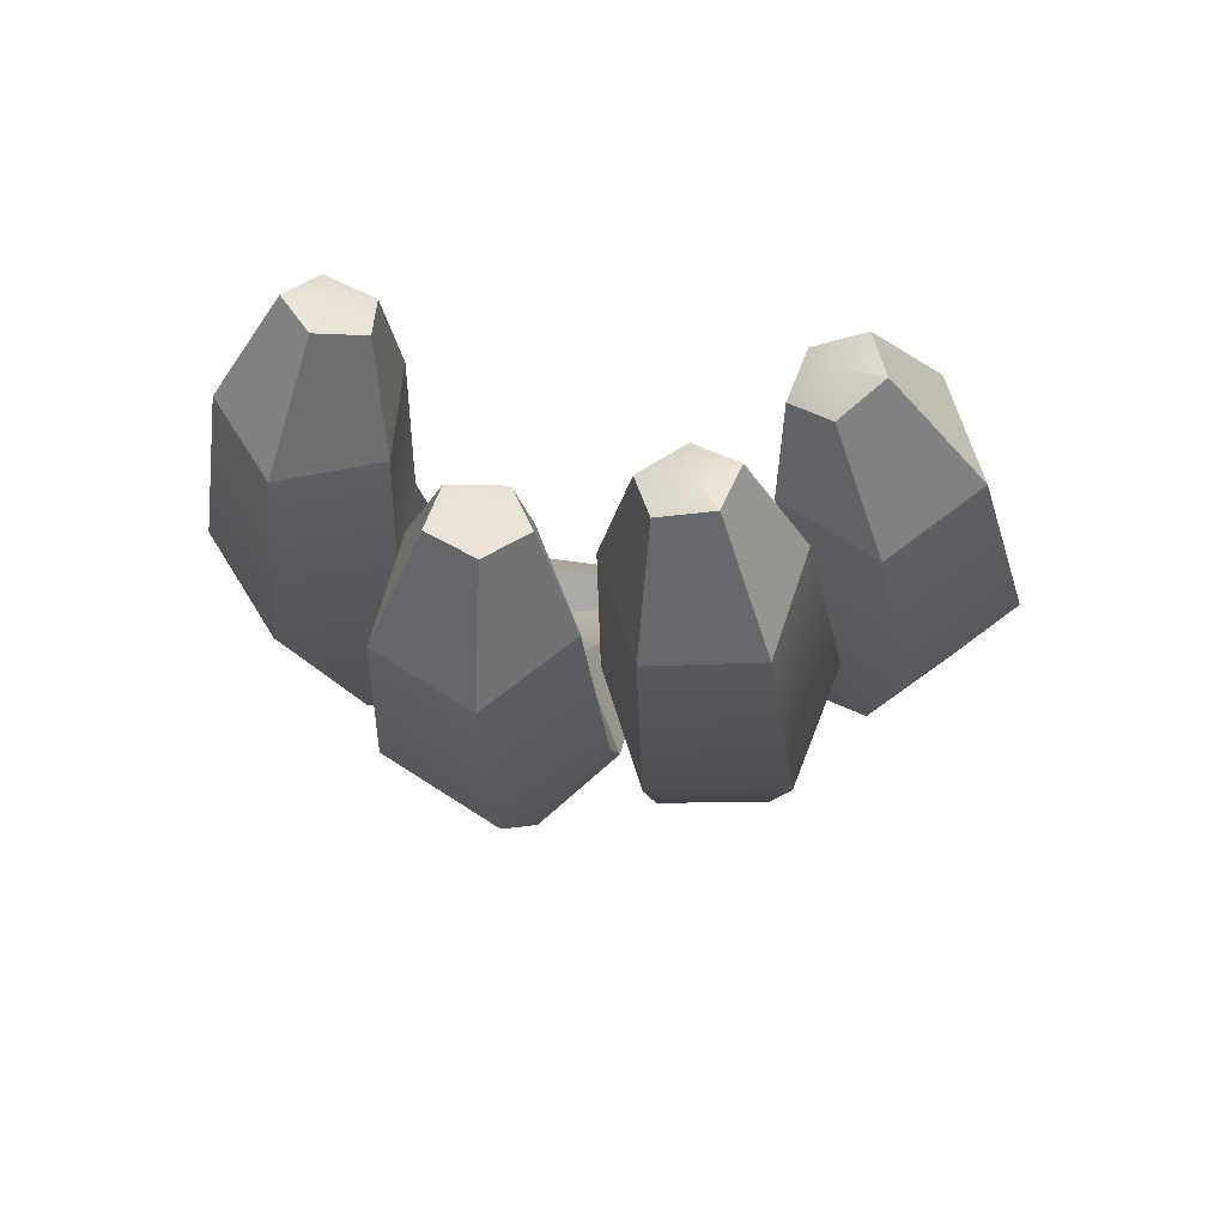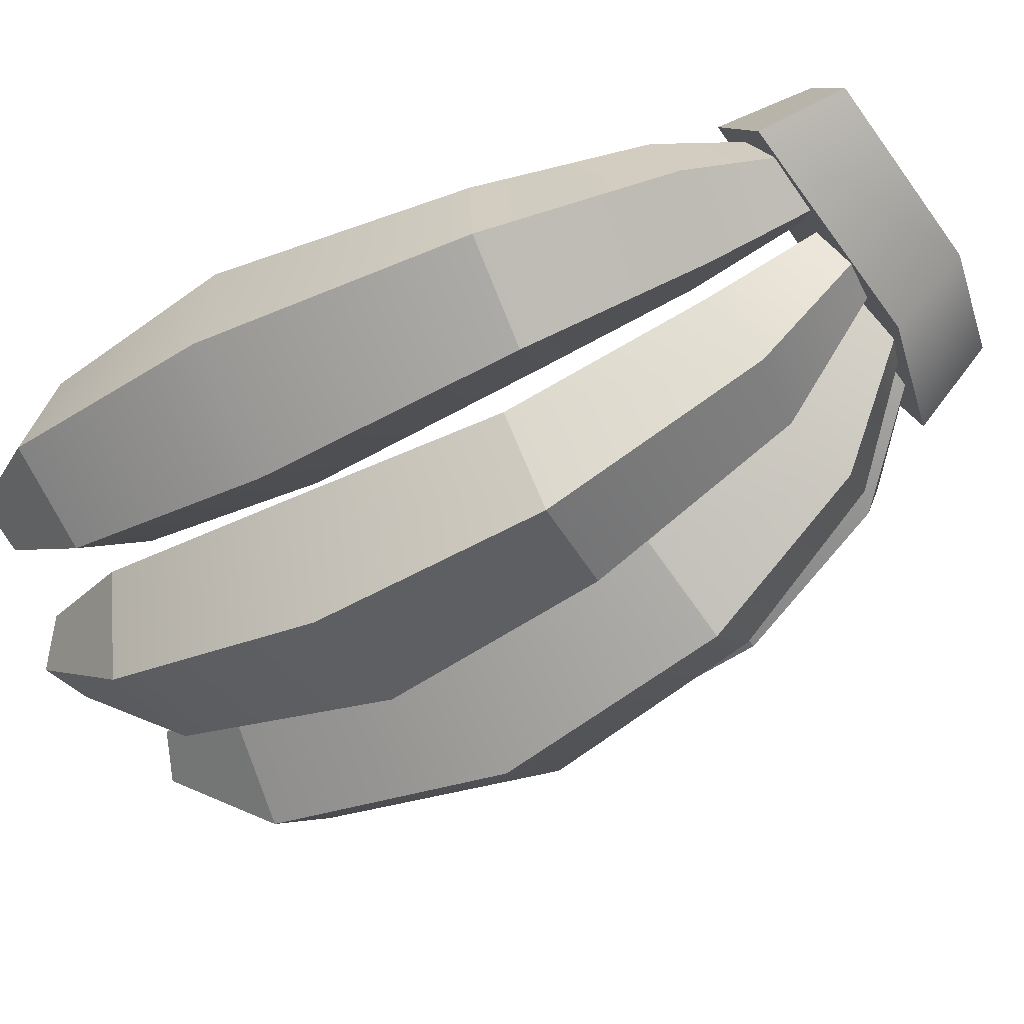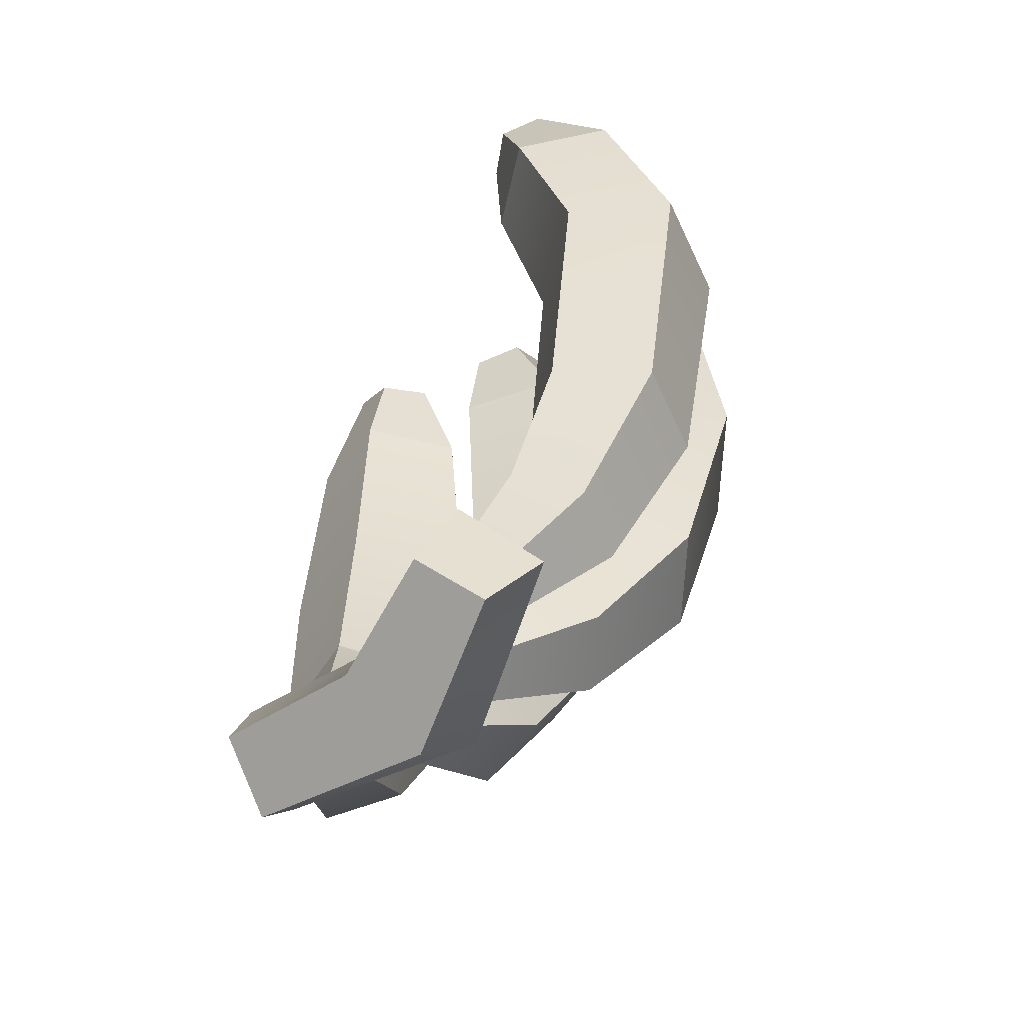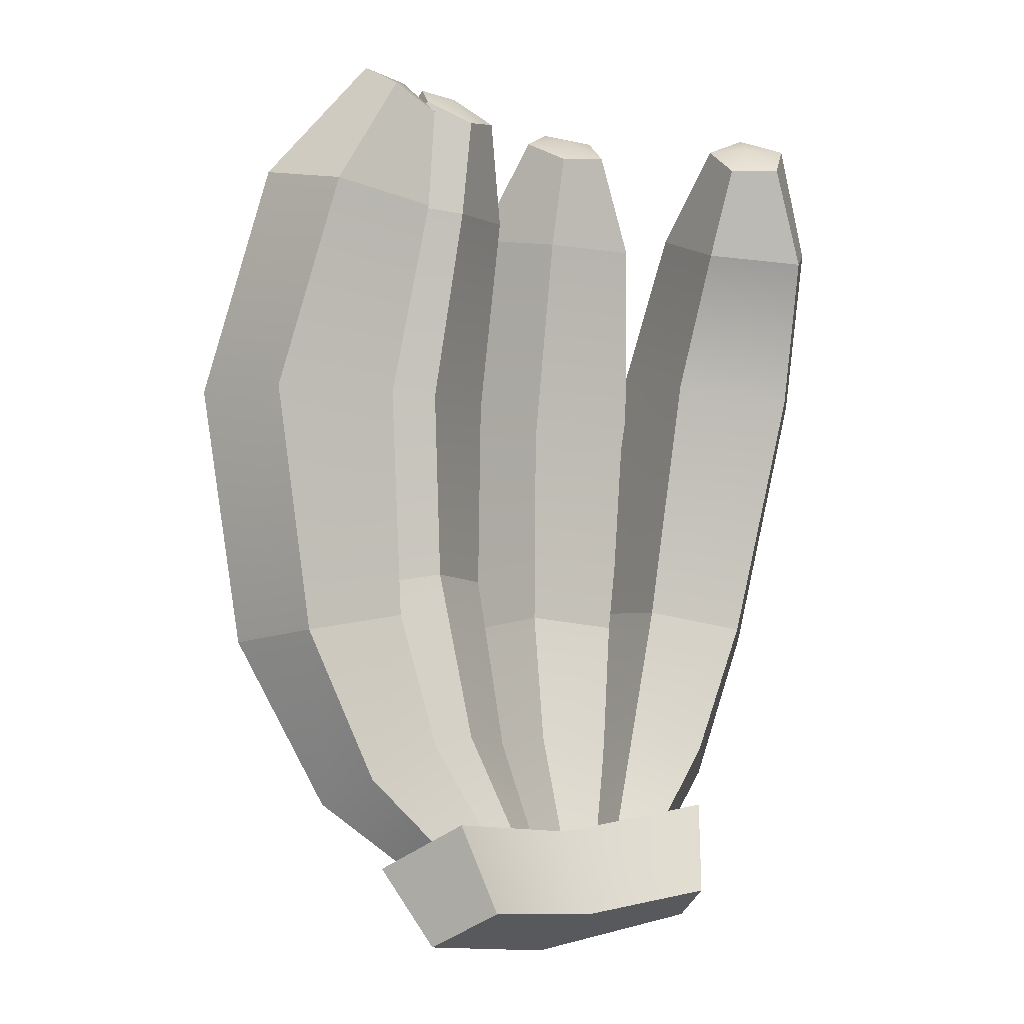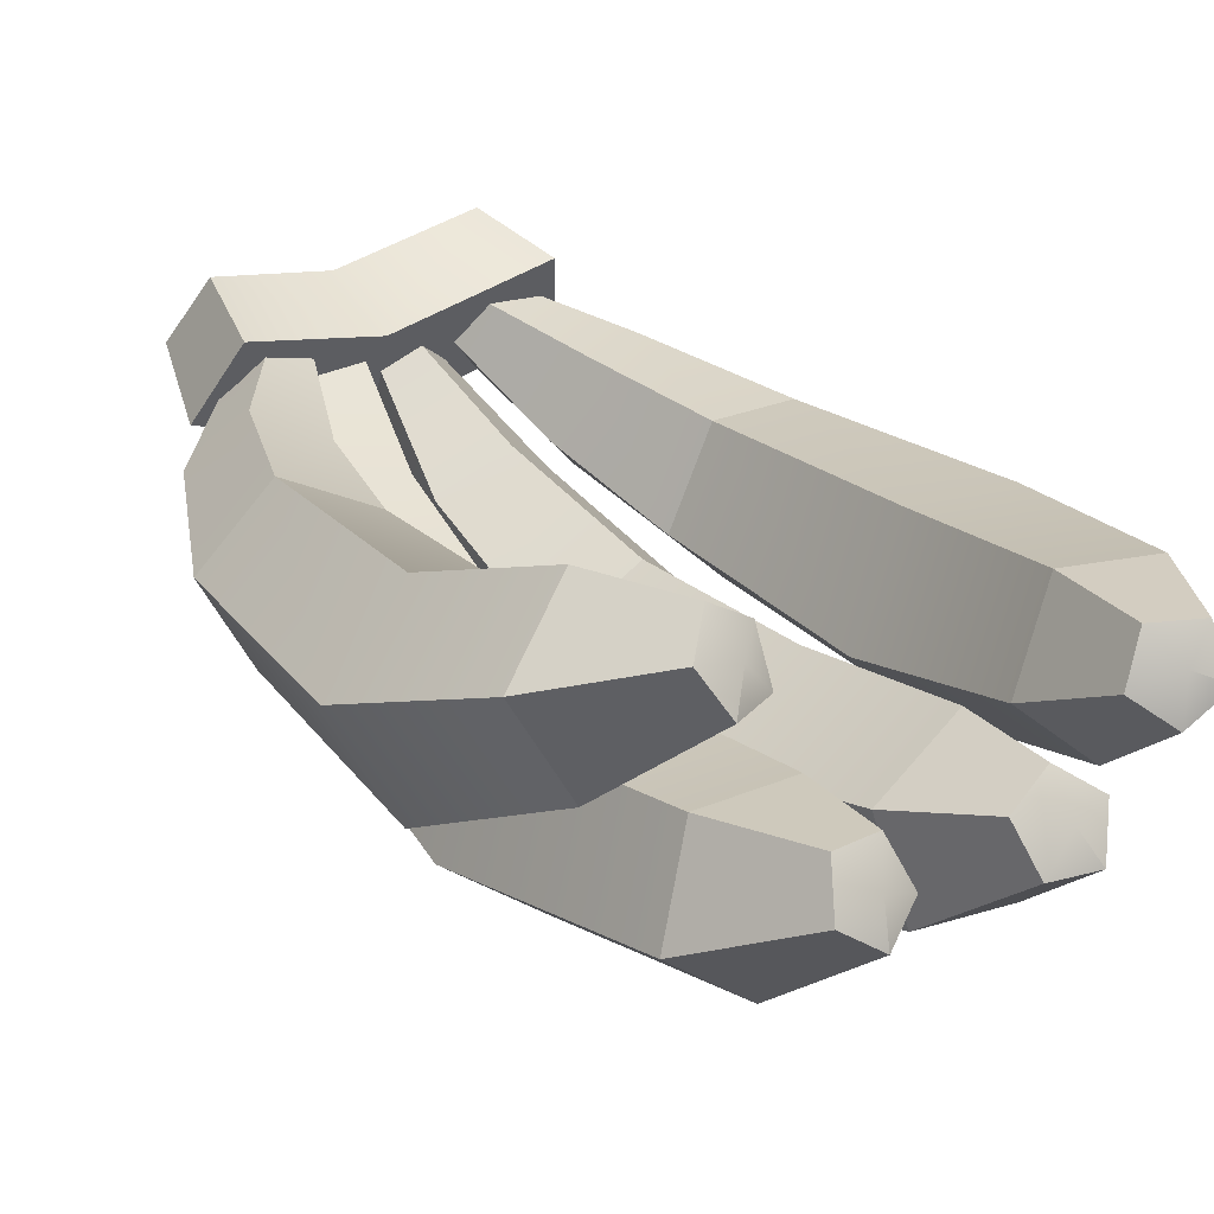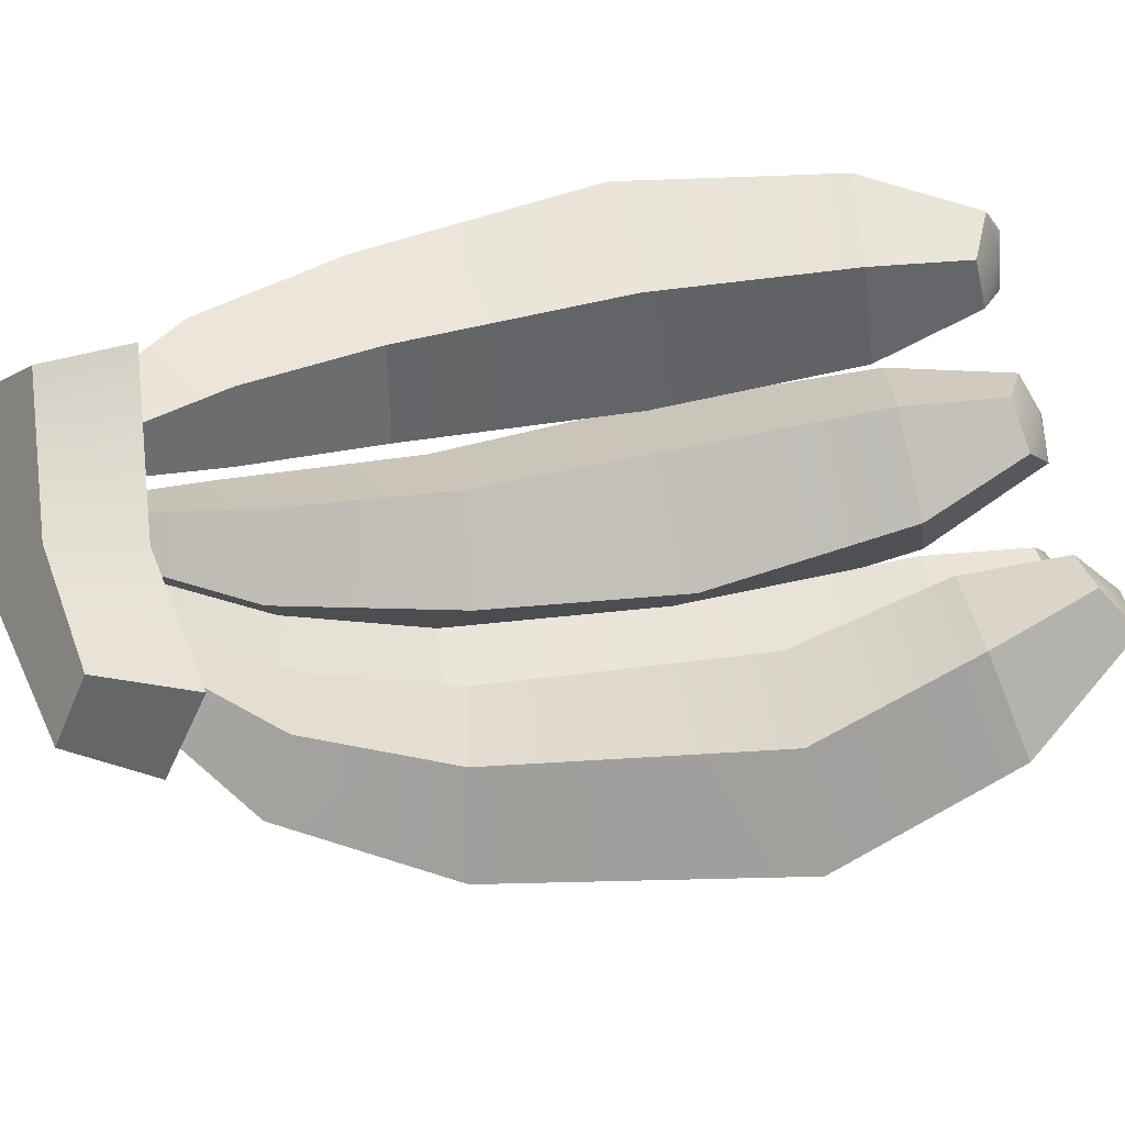
<metadata>
{"format":"obj","ext":"obj","renderer":"f3d","projection":"perspective","resolution":1024,"background":"white","views":[{"elev":73.4,"azim":176.0,"up":"+Y"},{"elev":-45.2,"azim":-62.4,"up":"+Z"},{"elev":-57.6,"azim":51.5,"up":"+Y"},{"elev":-0.2,"azim":-36.0,"up":"+Y"},{"elev":23.3,"azim":141.1,"up":"+Z"},{"elev":62.0,"azim":75.8,"up":"+Z"}]}
</metadata>
<code>
v -6.393 2.032 1.76
v 4.388 1.799 1.258
v -7.219 5.377 0.5477
v 5.275 5.161 0.05742
v -8.729 3.404 -2.771
v 6.359 3.327 -3.052
v -7.654 0.5005 -0.8152
v 5.362 0.3626 -1.179
v -0.7605 1.816 -5.534
v -0.8083 4.39 -1.184
v -0.8429 1.229 0.3477
v -0.7466 -0.7797 -3.047
v 4.948 30.03 -13.08
v 8.231 29.67 -10.62
v 6.88 29.21 -6.756
v 2.761 29.29 -6.829
v 1.567 29.8 -10.74
v 3.548 11.11 -12.65
v 6.862 11.23 -10.22
v 5.638 12.33 -6.459
v 1.567 12.89 -6.56
v 0.2758 12.14 -10.39
v 4.436 34.66 -9.623
v 6.089 34.26 -8.458
v 5.444 33.32 -6.741
v 3.393 33.14 -6.845
v 2.77 33.97 -8.626
v 4.69 20.04 -14.62
v 8.714 19.92 -11.6
v 7.275 20.37 -7.324
v 2.266 20.79 -7.406
v 0.7651 20.56 -12.2
v 4.314 34.23 -8.055
v -0.05576 1.415 -3.187
v 1.234 1.716 -2.463
v 1.02 2.952 -1.624
v -0.4007 3.415 -1.829
v -1.066 2.465 -2.795
v 1.957 5.046 -8.89
v 4.607 5.405 -7.117
v 3.841 7.129 -4.579
v 0.718 7.835 -4.784
v -0.4466 6.547 -7.448
v -4.147 31.32 -12.44
v -0.05499 30.91 -12.17
v 0.8981 30.17 -8.216
v -2.604 30.11 -6.046
v -5.722 30.82 -8.655
v -5.002 13.47 -12.91
v -0.9013 13.56 -12.66
v 0.1112 14.41 -8.764
v -3.364 14.85 -6.614
v -6.525 14.27 -9.177
v -2.689 35.78 -8.98
v -0.6702 35.36 -8.919
v -0.2864 34.28 -7.183
v -2.068 34.04 -6.172
v -3.553 34.96 -7.282
v -5.22 22.18 -14.43
v -0.2075 22.02 -14.08
v 0.8995 22.17 -9.68
v -3.355 22.43 -7.015
v -7.212 22.43 -10.24
v -1.944 35.25 -7.622
v -2.987 1.499 -3.201
v -1.51 1.804 -3.272
v -1.231 3 -2.379
v -2.536 3.434 -1.755
v -3.621 2.507 -2.263
v -4.368 5.589 -8.865
v -1.179 5.937 -8.787
v -0.4438 7.508 -6.139
v -3.178 8.132 -4.58
v -5.604 6.946 -6.265
v -11.36 31.2 -7.163
v -7.886 30.78 -9.338
v -4.837 29.91 -6.71
v -6.426 29.79 -2.911
v -10.46 30.59 -3.191
v -12.59 12.25 -7.43
v -9.101 12.31 -9.606
v -5.993 13 -7.007
v -7.558 13.37 -3.224
v -11.63 12.9 -3.485
v -8.04 35.46 -5.055
v -6.375 35.04 -6.194
v -5.085 33.92 -5.044
v -5.953 33.65 -3.194
v -7.779 34.6 -3.201
v -13.55 22.31 -8.53
v -9.273 22.12 -11.17
v -5.813 22.1 -8.238
v -7.717 22.28 -3.588
v -12.73 22.41 -3.965
v -6.66 34.89 -4.403
v -5.79 1.567 -1.406
v -4.622 1.865 -2.314
v -3.842 3.007 -1.711
v -4.528 3.415 -0.4302
v -5.732 2.525 -0.2422
v -10.09 5.796 -5.065
v -7.44 6.126 -6.847
v -5.259 7.572 -5.071
v -6.56 8.135 -2.193
v -9.544 7.038 -2.189
v 11.1 29.78 -5.025
v 12.89 28.97 -1.647
v 10.14 28.17 1.013
v 6.652 28.48 -0.7223
v 7.245 29.48 -4.454
v 9.661 12.05 -7.808
v 11.49 11.69 -4.383
v 8.891 12.36 -1.554
v 5.455 13.13 -3.231
v 5.931 12.93 -7.096
v 9.235 33.76 -1.713
v 10.17 33.16 -0.1029
v 8.908 32.11 0.9662
v 7.198 32.07 0.01697
v 7.401 33.09 -1.639
v 11.87 22.99 -8.147
v 14.07 22.3 -3.968
v 11.07 22.31 -0.8765
v 6.826 23 -2.938
v 7.521 23.42 -7.638
v 8.484 33.18 -0.4901
v 2.679 2.039 -2.513
v 3.482 2.166 -1.335
v 2.953 3.243 -0.5528
v 1.823 3.781 -1.248
v 1.654 3.037 -2.459
v 6.75 6 -6.051
v 8.283 5.985 -3.421
v 6.581 7.354 -1.365
v 3.997 8.215 -2.724
v 4.102 7.378 -5.62
f 10 11 2 4
f 9 10 4 6
f 12 9 6 8
f 11 12 8 2
f 2 8 6 4
f 7 1 3 5
f 3 10 9 5
f 1 11 10 3
f 7 12 11 1
f 5 9 12 7
f 28 29 19 18
f 29 30 20 19
f 30 31 21 20
f 31 32 22 21
f 32 28 18 22
f 23 24 14 13
f 24 25 15 14
f 25 26 16 15
f 26 27 17 16
f 17 27 23 13
f 13 14 29 28
f 14 15 30 29
f 15 16 31 30
f 16 17 32 31
f 17 13 28 32
f 24 23 33
f 25 24 33
f 26 25 33
f 27 26 33
f 33 23 27
f 35 34 39 40
f 36 35 40 41
f 37 36 41 42
f 38 37 42 43
f 34 38 43 39
f 18 19 40 39
f 19 20 41 40
f 20 21 42 41
f 21 22 43 42
f 22 18 39 43
f 59 60 50 49
f 60 61 51 50
f 61 62 52 51
f 62 63 53 52
f 63 59 49 53
f 54 55 45 44
f 55 56 46 45
f 56 57 47 46
f 57 58 48 47
f 48 58 54 44
f 44 45 60 59
f 45 46 61 60
f 46 47 62 61
f 47 48 63 62
f 48 44 59 63
f 55 54 64
f 56 55 64
f 57 56 64
f 58 57 64
f 64 54 58
f 66 65 70 71
f 67 66 71 72
f 68 67 72 73
f 69 68 73 74
f 65 69 74 70
f 49 50 71 70
f 50 51 72 71
f 51 52 73 72
f 52 53 74 73
f 53 49 70 74
f 90 91 81 80
f 91 92 82 81
f 92 93 83 82
f 93 94 84 83
f 94 90 80 84
f 85 86 76 75
f 86 87 77 76
f 87 88 78 77
f 88 89 79 78
f 79 89 85 75
f 75 76 91 90
f 76 77 92 91
f 77 78 93 92
f 78 79 94 93
f 79 75 90 94
f 86 85 95
f 87 86 95
f 88 87 95
f 89 88 95
f 95 85 89
f 97 96 101 102
f 98 97 102 103
f 99 98 103 104
f 100 99 104 105
f 96 100 105 101
f 80 81 102 101
f 81 82 103 102
f 82 83 104 103
f 83 84 105 104
f 84 80 101 105
f 121 122 112 111
f 122 123 113 112
f 123 124 114 113
f 124 125 115 114
f 125 121 111 115
f 116 117 107 106
f 117 118 108 107
f 118 119 109 108
f 119 120 110 109
f 110 120 116 106
f 106 107 122 121
f 107 108 123 122
f 108 109 124 123
f 109 110 125 124
f 110 106 121 125
f 117 116 126
f 118 117 126
f 119 118 126
f 120 119 126
f 126 116 120
f 128 127 132 133
f 129 128 133 134
f 130 129 134 135
f 131 130 135 136
f 127 131 136 132
f 111 112 133 132
f 112 113 134 133
f 113 114 135 134
f 114 115 136 135
f 115 111 132 136

</code>
